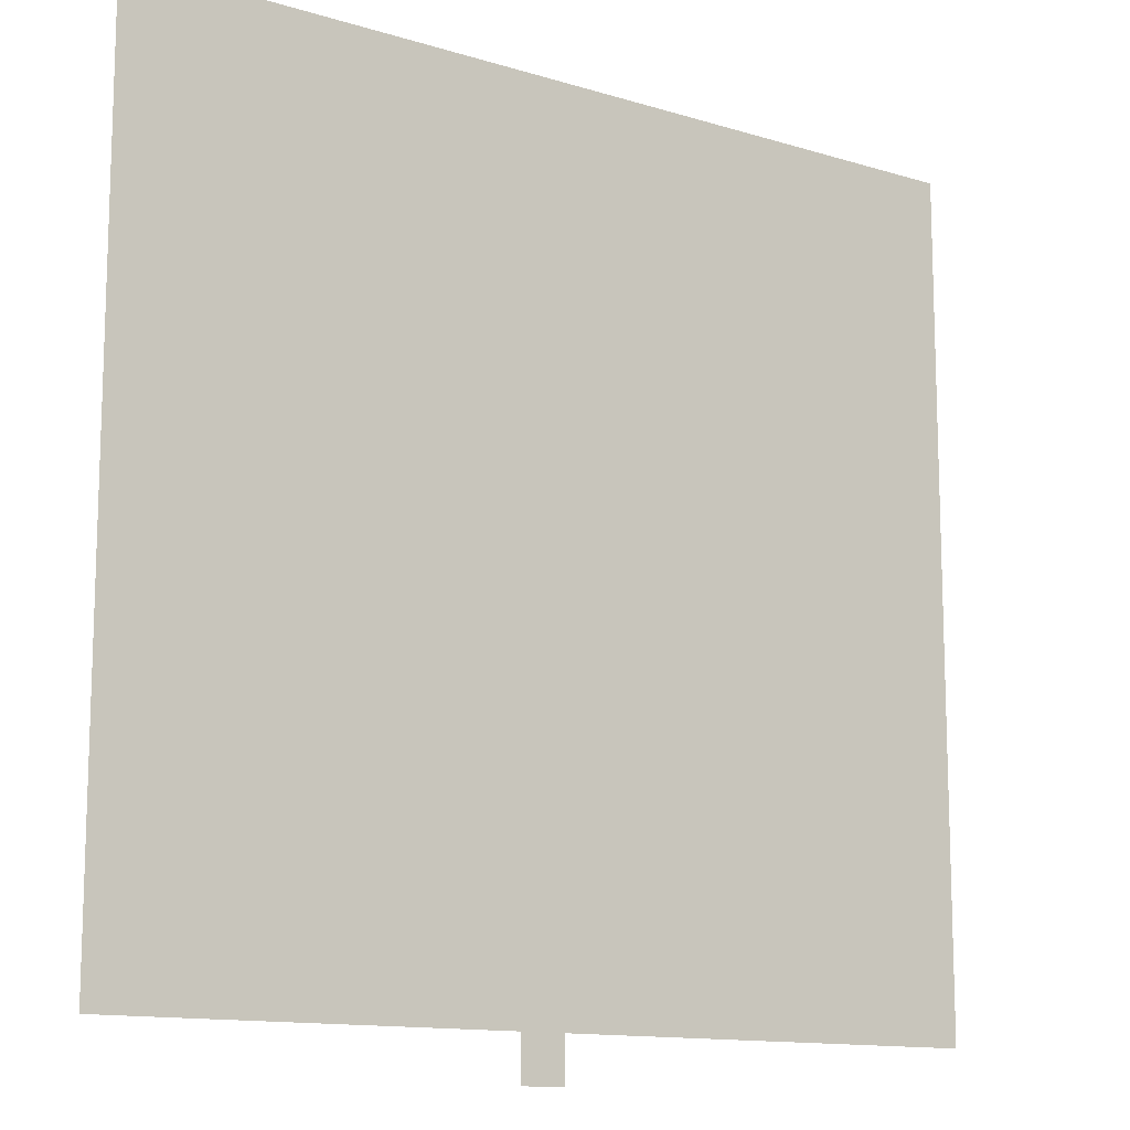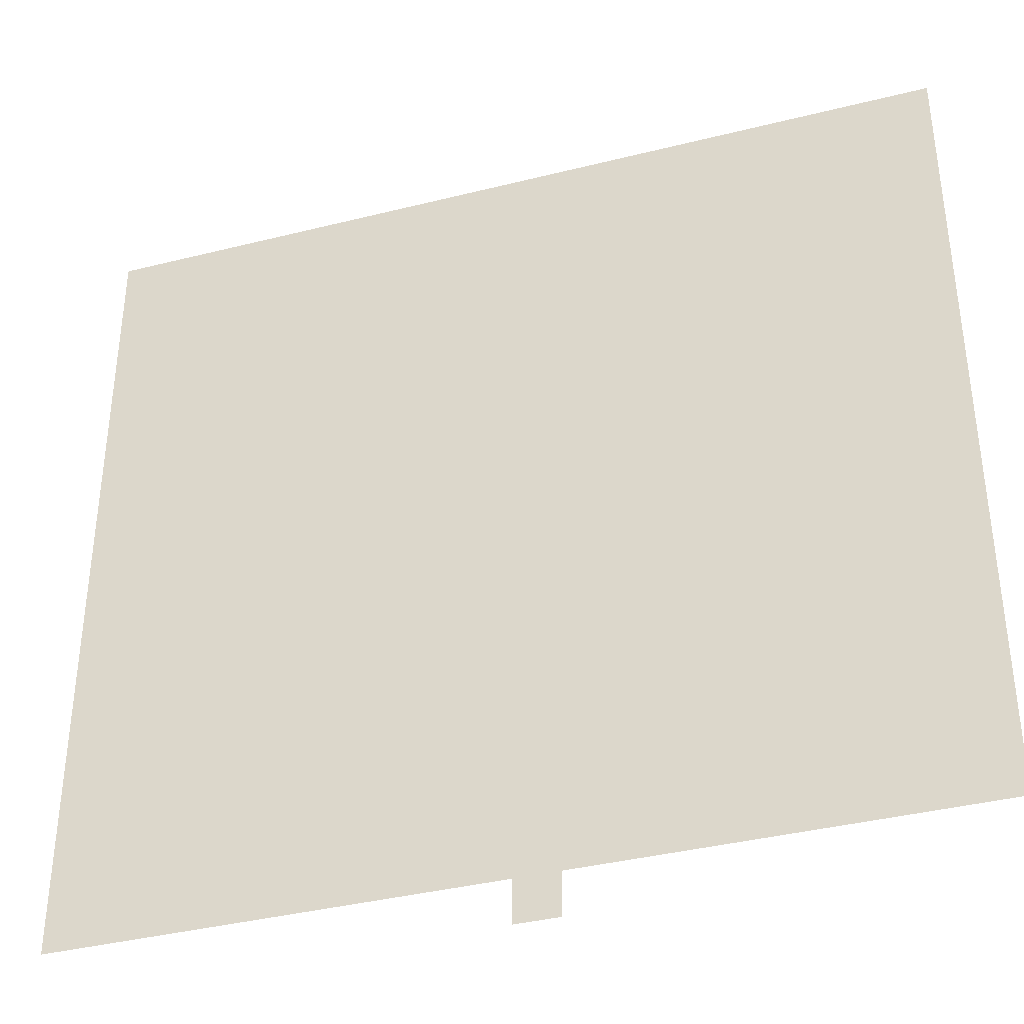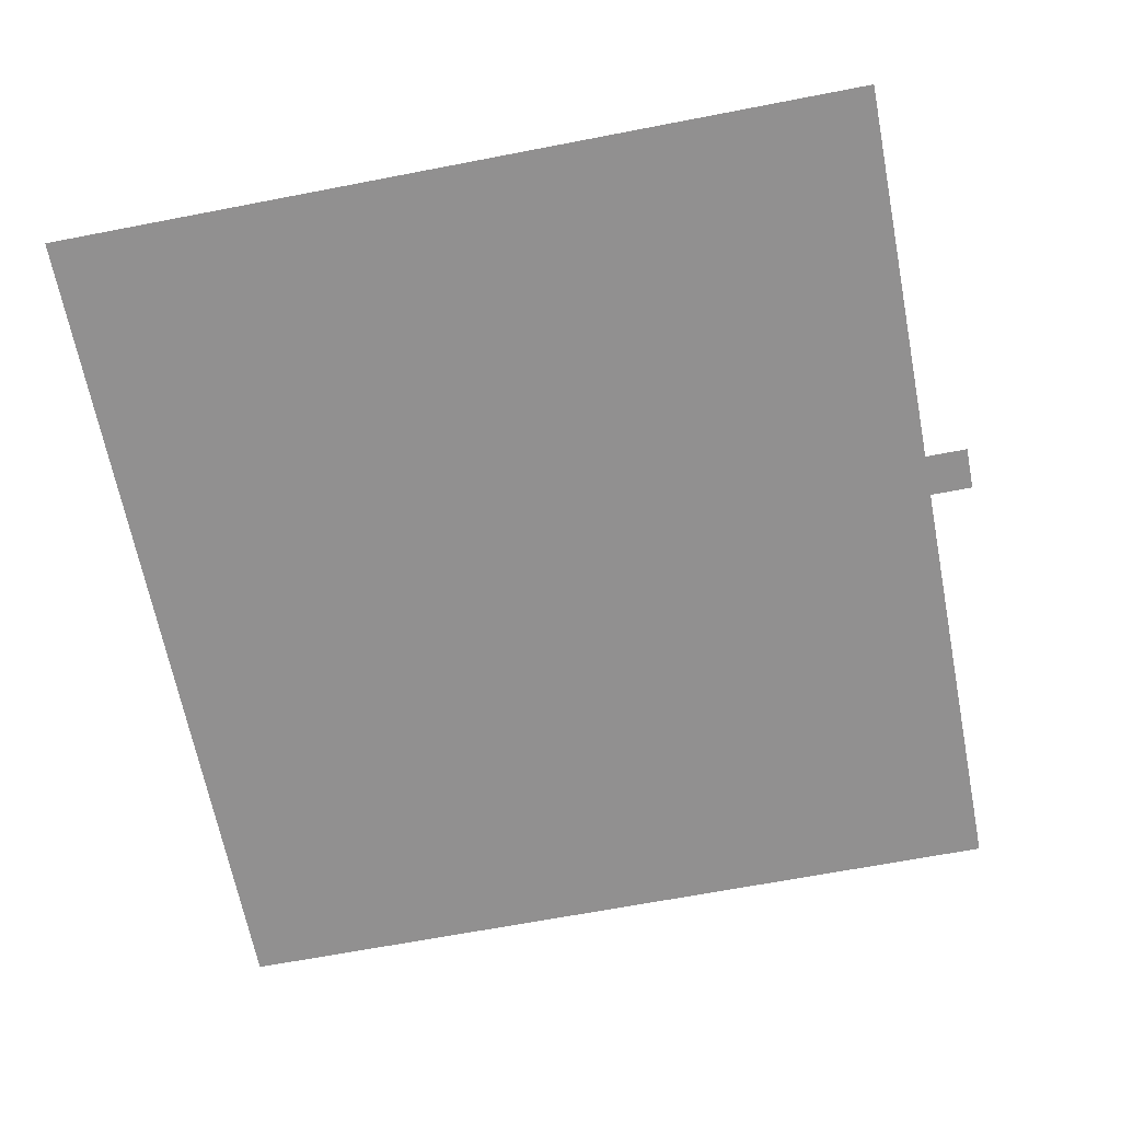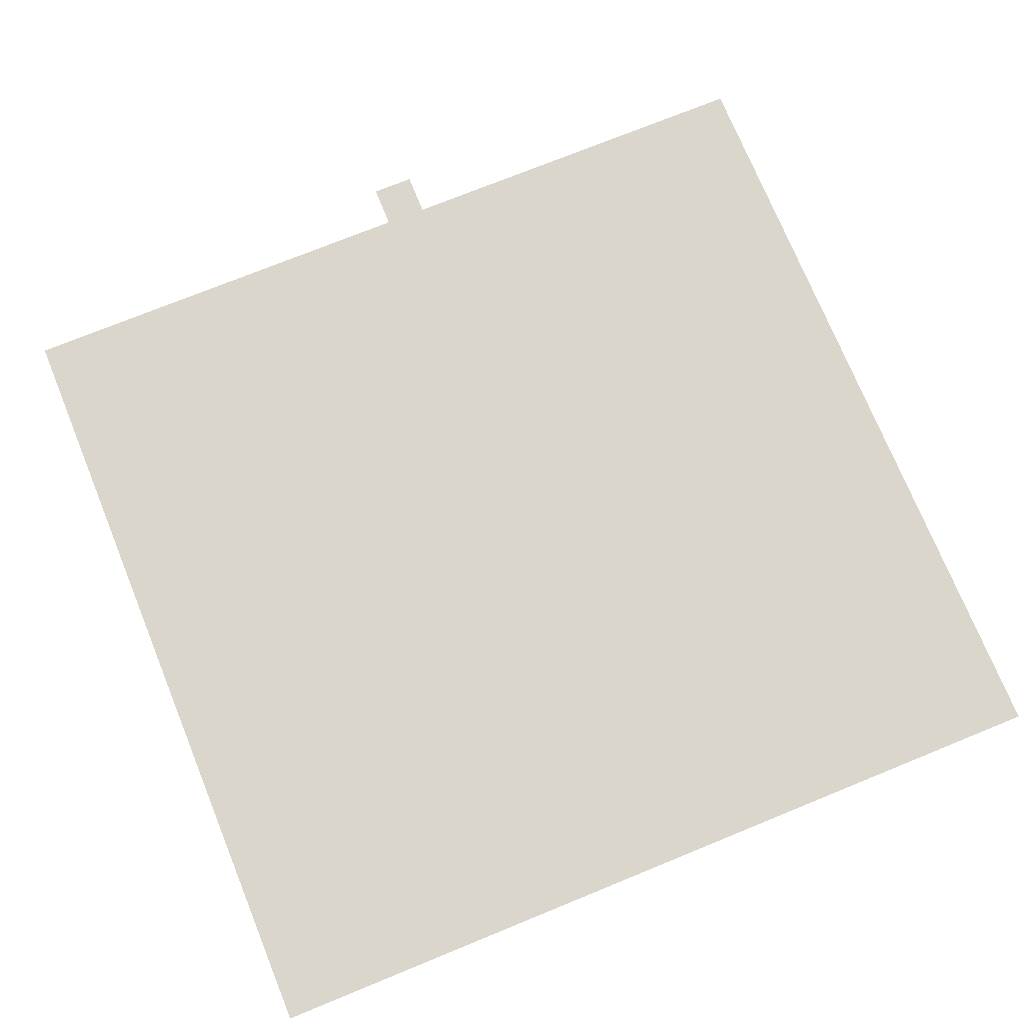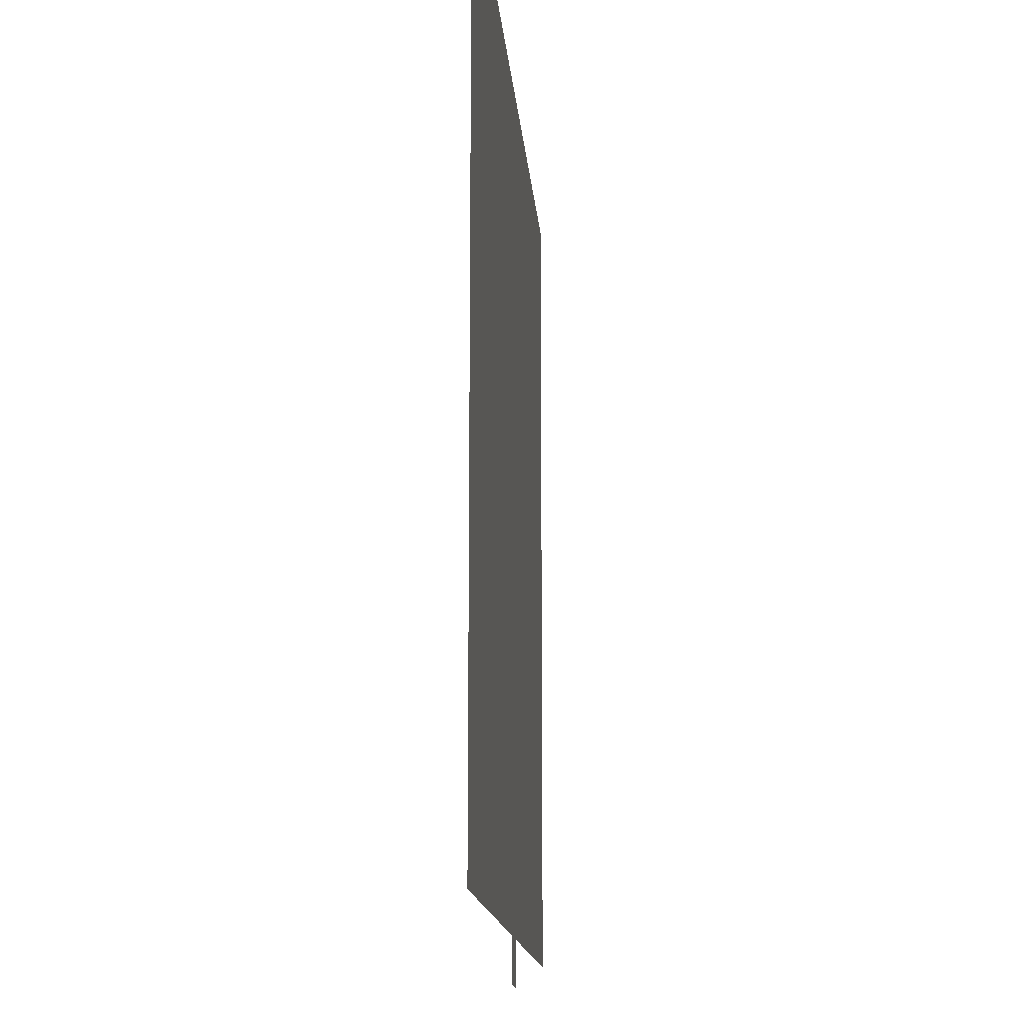
<metadata>
{"format":"obj","ext":"obj","renderer":"f3d","projection":"perspective","resolution":1024,"background":"white","views":[{"elev":-12.6,"azim":-35.6,"up":"+Y"},{"elev":-38.2,"azim":-162.3,"up":"+Y"},{"elev":-65.8,"azim":-79.0,"up":"+Z"},{"elev":73.7,"azim":157.8,"up":"+Z"},{"elev":-13.9,"azim":94.3,"up":"+Y"}]}
</metadata>
<code>
v -19 -1 0
v -20 -1 0
v -20 0 0
v -19 0 0
v -18 -1 0
v -18 0 0
v -17 -1 0
v -17 0 0
v -16 -1 0
v -16 0 0
v -15 -1 0
v -15 0 0
v -14 -1 0
v -14 0 0
v -13 -1 0
v -13 0 0
v -12 -1 0
v -12 0 0
v -11 -1 0
v -11 0 0
v -10 -1 0
v -10 0 0
v -9 -1 0
v -9 0 0
v -8 -1 0
v -8 0 0
v -7 -1 0
v -7 0 0
v -6 -1 0
v -6 0 0
v -5 -1 0
v -5 0 0
v -4 -1 0
v -4 0 0
v -3 -1 0
v -3 0 0
v -2 -1 0
v -2 0 0
v -1 -1 0
v -1 0 0
v 0 -1 0
v 0 0 0
v -19 -2 0
v -20 -2 0
v -18 -2 0
v -17 -2 0
v -16 -2 0
v -15 -2 0
v -14 -2 0
v -13 -2 0
v -12 -2 0
v -11 -2 0
v -10 -2 0
v -9 -2 0
v -8 -2 0
v -7 -2 0
v -6 -2 0
v -5 -2 0
v -4 -2 0
v -3 -2 0
v -2 -2 0
v -1 -2 0
v 0 -2 0
v -19 -3 0
v -20 -3 0
v -18 -3 0
v -17 -3 0
v -16 -3 0
v -15 -3 0
v -14 -3 0
v -13 -3 0
v -12 -3 0
v -11 -3 0
v -10 -3 0
v -9 -3 0
v -8 -3 0
v -7 -3 0
v -6 -3 0
v -5 -3 0
v -4 -3 0
v -3 -3 0
v -2 -3 0
v -1 -3 0
v 0 -3 0
v -19 -4 0
v -20 -4 0
v -18 -4 0
v -17 -4 0
v -16 -4 0
v -15 -4 0
v -14 -4 0
v -13 -4 0
v -12 -4 0
v -11 -4 0
v -10 -4 0
v -9 -4 0
v -8 -4 0
v -7 -4 0
v -6 -4 0
v -5 -4 0
v -4 -4 0
v -3 -4 0
v -2 -4 0
v -1 -4 0
v 0 -4 0
v -19 -5 0
v -20 -5 0
v -18 -5 0
v -17 -5 0
v -16 -5 0
v -15 -5 0
v -14 -5 0
v -13 -5 0
v -12 -5 0
v -11 -5 0
v -10 -5 0
v -9 -5 0
v -8 -5 0
v -7 -5 0
v -6 -5 0
v -5 -5 0
v -4 -5 0
v -3 -5 0
v -2 -5 0
v -1 -5 0
v 0 -5 0
v -19 -6 0
v -20 -6 0
v -18 -6 0
v -17 -6 0
v -16 -6 0
v -15 -6 0
v -14 -6 0
v -13 -6 0
v -12 -6 0
v -11 -6 0
v -10 -6 0
v -9 -6 0
v -8 -6 0
v -7 -6 0
v -6 -6 0
v -5 -6 0
v -4 -6 0
v -3 -6 0
v -2 -6 0
v -1 -6 0
v 0 -6 0
v -19 -7 0
v -20 -7 0
v -18 -7 0
v -17 -7 0
v -16 -7 0
v -15 -7 0
v -14 -7 0
v -13 -7 0
v -12 -7 0
v -11 -7 0
v -10 -7 0
v -9 -7 0
v -8 -7 0
v -7 -7 0
v -6 -7 0
v -5 -7 0
v -4 -7 0
v -3 -7 0
v -2 -7 0
v -1 -7 0
v 0 -7 0
v -19 -8 0
v -20 -8 0
v -18 -8 0
v -17 -8 0
v -16 -8 0
v -15 -8 0
v -14 -8 0
v -13 -8 0
v -12 -8 0
v -11 -8 0
v -10 -8 0
v -9 -8 0
v -8 -8 0
v -7 -8 0
v -6 -8 0
v -5 -8 0
v -4 -8 0
v -3 -8 0
v -2 -8 0
v -1 -8 0
v 0 -8 0
v -19 -9 0
v -20 -9 0
v -18 -9 0
v -17 -9 0
v -16 -9 0
v -15 -9 0
v -14 -9 0
v -13 -9 0
v -12 -9 0
v -11 -9 0
v -10 -9 0
v -9 -9 0
v -8 -9 0
v -7 -9 0
v -6 -9 0
v -5 -9 0
v -4 -9 0
v -3 -9 0
v -2 -9 0
v -1 -9 0
v 0 -9 0
v -19 -10 0
v -20 -10 0
v -18 -10 0
v -17 -10 0
v -16 -10 0
v -15 -10 0
v -14 -10 0
v -13 -10 0
v -12 -10 0
v -11 -10 0
v -10 -10 0
v -9 -10 0
v -8 -10 0
v -7 -10 0
v -6 -10 0
v -5 -10 0
v -4 -10 0
v -3 -10 0
v -2 -10 0
v -1 -10 0
v 0 -10 0
v -19 -11 0
v -20 -11 0
v -18 -11 0
v -17 -11 0
v -16 -11 0
v -15 -11 0
v -14 -11 0
v -13 -11 0
v -12 -11 0
v -11 -11 0
v -10 -11 0
v -9 -11 0
v -8 -11 0
v -7 -11 0
v -6 -11 0
v -5 -11 0
v -4 -11 0
v -3 -11 0
v -2 -11 0
v -1 -11 0
v 0 -11 0
v -19 -12 0
v -20 -12 0
v -18 -12 0
v -17 -12 0
v -16 -12 0
v -15 -12 0
v -14 -12 0
v -13 -12 0
v -12 -12 0
v -11 -12 0
v -10 -12 0
v -9 -12 0
v -8 -12 0
v -7 -12 0
v -6 -12 0
v -5 -12 0
v -4 -12 0
v -3 -12 0
v -2 -12 0
v -1 -12 0
v 0 -12 0
v -19 -13 0
v -20 -13 0
v -18 -13 0
v -17 -13 0
v -16 -13 0
v -15 -13 0
v -14 -13 0
v -13 -13 0
v -12 -13 0
v -11 -13 0
v -10 -13 0
v -9 -13 0
v -8 -13 0
v -7 -13 0
v -6 -13 0
v -5 -13 0
v -4 -13 0
v -3 -13 0
v -2 -13 0
v -1 -13 0
v 0 -13 0
v -19 -14 0
v -20 -14 0
v -18 -14 0
v -17 -14 0
v -16 -14 0
v -15 -14 0
v -14 -14 0
v -13 -14 0
v -12 -14 0
v -11 -14 0
v -10 -14 0
v -9 -14 0
v -8 -14 0
v -7 -14 0
v -6 -14 0
v -5 -14 0
v -4 -14 0
v -3 -14 0
v -2 -14 0
v -1 -14 0
v 0 -14 0
v -19 -15 0
v -20 -15 0
v -18 -15 0
v -17 -15 0
v -16 -15 0
v -15 -15 0
v -14 -15 0
v -13 -15 0
v -12 -15 0
v -11 -15 0
v -10 -15 0
v -9 -15 0
v -8 -15 0
v -7 -15 0
v -6 -15 0
v -5 -15 0
v -4 -15 0
v -3 -15 0
v -2 -15 0
v -1 -15 0
v 0 -15 0
v -19 -16 0
v -20 -16 0
v -18 -16 0
v -17 -16 0
v -16 -16 0
v -15 -16 0
v -14 -16 0
v -13 -16 0
v -12 -16 0
v -11 -16 0
v -10 -16 0
v -9 -16 0
v -8 -16 0
v -7 -16 0
v -6 -16 0
v -5 -16 0
v -4 -16 0
v -3 -16 0
v -2 -16 0
v -1 -16 0
v 0 -16 0
v -19 -17 0
v -20 -17 0
v -18 -17 0
v -17 -17 0
v -16 -17 0
v -15 -17 0
v -14 -17 0
v -13 -17 0
v -12 -17 0
v -11 -17 0
v -10 -17 0
v -9 -17 0
v -8 -17 0
v -7 -17 0
v -6 -17 0
v -5 -17 0
v -4 -17 0
v -3 -17 0
v -2 -17 0
v -1 -17 0
v 0 -17 0
v -19 -18 0
v -20 -18 0
v -18 -18 0
v -17 -18 0
v -16 -18 0
v -15 -18 0
v -14 -18 0
v -13 -18 0
v -12 -18 0
v -11 -18 0
v -10 -18 0
v -9 -18 0
v -8 -18 0
v -7 -18 0
v -6 -18 0
v -5 -18 0
v -4 -18 0
v -3 -18 0
v -2 -18 0
v -1 -18 0
v 0 -18 0
v -19 -19 0
v -20 -19 0
v -18 -19 0
v -17 -19 0
v -16 -19 0
v -15 -19 0
v -14 -19 0
v -13 -19 0
v -12 -19 0
v -11 -19 0
v -10 -19 0
v -9 -19 0
v -8 -19 0
v -7 -19 0
v -6 -19 0
v -5 -19 0
v -4 -19 0
v -3 -19 0
v -2 -19 0
v -1 -19 0
v 0 -19 0
v -10 -20 0
v -11 -20 0
g mesh_0001
f 1 2 3 4
f 5 1 4 6
f 7 5 6 8
f 9 7 8 10
f 11 9 10 12
f 13 11 12 14
f 15 13 14 16
f 17 15 16 18
f 19 17 18 20
f 21 19 20 22
f 23 21 22 24
f 25 23 24 26
f 27 25 26 28
f 29 27 28 30
f 31 29 30 32
f 33 31 32 34
f 35 33 34 36
f 37 35 36 38
f 39 37 38 40
f 41 39 40 42
f 43 44 2 1
f 45 43 1 5
f 46 45 5 7
f 47 46 7 9
f 48 47 9 11
f 49 48 11 13
f 50 49 13 15
f 51 50 15 17
f 52 51 17 19
f 53 52 19 21
f 54 53 21 23
f 55 54 23 25
f 56 55 25 27
f 57 56 27 29
f 58 57 29 31
f 59 58 31 33
f 60 59 33 35
f 61 60 35 37
f 62 61 37 39
f 63 62 39 41
f 64 65 44 43
f 66 64 43 45
f 67 66 45 46
f 68 67 46 47
f 69 68 47 48
f 70 69 48 49
f 71 70 49 50
f 72 71 50 51
f 73 72 51 52
f 74 73 52 53
f 75 74 53 54
f 76 75 54 55
f 77 76 55 56
f 78 77 56 57
f 79 78 57 58
f 80 79 58 59
f 81 80 59 60
f 82 81 60 61
f 83 82 61 62
f 84 83 62 63
f 85 86 65 64
f 87 85 64 66
f 88 87 66 67
f 89 88 67 68
f 90 89 68 69
f 91 90 69 70
f 92 91 70 71
f 93 92 71 72
f 94 93 72 73
f 95 94 73 74
f 96 95 74 75
f 97 96 75 76
f 98 97 76 77
f 99 98 77 78
f 100 99 78 79
f 101 100 79 80
f 102 101 80 81
f 103 102 81 82
f 104 103 82 83
f 105 104 83 84
f 106 107 86 85
f 108 106 85 87
f 109 108 87 88
f 110 109 88 89
f 111 110 89 90
f 112 111 90 91
f 113 112 91 92
f 114 113 92 93
f 115 114 93 94
f 116 115 94 95
f 117 116 95 96
f 118 117 96 97
f 119 118 97 98
f 120 119 98 99
f 121 120 99 100
f 122 121 100 101
f 123 122 101 102
f 124 123 102 103
f 125 124 103 104
f 126 125 104 105
f 127 128 107 106
f 129 127 106 108
f 130 129 108 109
f 131 130 109 110
f 132 131 110 111
f 133 132 111 112
f 134 133 112 113
f 135 134 113 114
f 136 135 114 115
f 137 136 115 116
f 138 137 116 117
f 139 138 117 118
f 140 139 118 119
f 141 140 119 120
f 142 141 120 121
f 143 142 121 122
f 144 143 122 123
f 145 144 123 124
f 146 145 124 125
f 147 146 125 126
f 148 149 128 127
f 150 148 127 129
f 151 150 129 130
f 152 151 130 131
f 153 152 131 132
f 154 153 132 133
f 155 154 133 134
f 156 155 134 135
f 157 156 135 136
f 158 157 136 137
f 159 158 137 138
f 160 159 138 139
f 161 160 139 140
f 162 161 140 141
f 163 162 141 142
f 164 163 142 143
f 165 164 143 144
f 166 165 144 145
f 167 166 145 146
f 168 167 146 147
f 169 170 149 148
f 171 169 148 150
f 172 171 150 151
f 173 172 151 152
f 174 173 152 153
f 175 174 153 154
f 176 175 154 155
f 177 176 155 156
f 178 177 156 157
f 179 178 157 158
f 180 179 158 159
f 181 180 159 160
f 182 181 160 161
f 183 182 161 162
f 184 183 162 163
f 185 184 163 164
f 186 185 164 165
f 187 186 165 166
f 188 187 166 167
f 189 188 167 168
f 190 191 170 169
f 192 190 169 171
f 193 192 171 172
f 194 193 172 173
f 195 194 173 174
f 196 195 174 175
f 197 196 175 176
f 198 197 176 177
f 199 198 177 178
f 200 199 178 179
f 201 200 179 180
f 202 201 180 181
f 203 202 181 182
f 204 203 182 183
f 205 204 183 184
f 206 205 184 185
f 207 206 185 186
f 208 207 186 187
f 209 208 187 188
f 210 209 188 189
f 211 212 191 190
f 213 211 190 192
f 214 213 192 193
f 215 214 193 194
f 216 215 194 195
f 217 216 195 196
f 218 217 196 197
f 219 218 197 198
f 220 219 198 199
f 221 220 199 200
f 222 221 200 201
f 223 222 201 202
f 224 223 202 203
f 225 224 203 204
f 226 225 204 205
f 227 226 205 206
f 228 227 206 207
f 229 228 207 208
f 230 229 208 209
f 231 230 209 210
f 232 233 212 211
f 234 232 211 213
f 235 234 213 214
f 236 235 214 215
f 237 236 215 216
f 238 237 216 217
f 239 238 217 218
f 240 239 218 219
f 241 240 219 220
f 242 241 220 221
f 243 242 221 222
f 244 243 222 223
f 245 244 223 224
f 246 245 224 225
f 247 246 225 226
f 248 247 226 227
f 249 248 227 228
f 250 249 228 229
f 251 250 229 230
f 252 251 230 231
f 253 254 233 232
f 255 253 232 234
f 256 255 234 235
f 257 256 235 236
f 258 257 236 237
f 259 258 237 238
f 260 259 238 239
f 261 260 239 240
f 262 261 240 241
f 263 262 241 242
f 264 263 242 243
f 265 264 243 244
f 266 265 244 245
f 267 266 245 246
f 268 267 246 247
f 269 268 247 248
f 270 269 248 249
f 271 270 249 250
f 272 271 250 251
f 273 272 251 252
f 274 275 254 253
f 276 274 253 255
f 277 276 255 256
f 278 277 256 257
f 279 278 257 258
f 280 279 258 259
f 281 280 259 260
f 282 281 260 261
f 283 282 261 262
f 284 283 262 263
f 285 284 263 264
f 286 285 264 265
f 287 286 265 266
f 288 287 266 267
f 289 288 267 268
f 290 289 268 269
f 291 290 269 270
f 292 291 270 271
f 293 292 271 272
f 294 293 272 273
f 295 296 275 274
f 297 295 274 276
f 298 297 276 277
f 299 298 277 278
f 300 299 278 279
f 301 300 279 280
f 302 301 280 281
f 303 302 281 282
f 304 303 282 283
f 305 304 283 284
f 306 305 284 285
f 307 306 285 286
f 308 307 286 287
f 309 308 287 288
f 310 309 288 289
f 311 310 289 290
f 312 311 290 291
f 313 312 291 292
f 314 313 292 293
f 315 314 293 294
f 316 317 296 295
f 318 316 295 297
f 319 318 297 298
f 320 319 298 299
f 321 320 299 300
f 322 321 300 301
f 323 322 301 302
f 324 323 302 303
f 325 324 303 304
f 326 325 304 305
f 327 326 305 306
f 328 327 306 307
f 329 328 307 308
f 330 329 308 309
f 331 330 309 310
f 332 331 310 311
f 333 332 311 312
f 334 333 312 313
f 335 334 313 314
f 336 335 314 315
f 337 338 317 316
f 339 337 316 318
f 340 339 318 319
f 341 340 319 320
f 342 341 320 321
f 343 342 321 322
f 344 343 322 323
f 345 344 323 324
f 346 345 324 325
f 347 346 325 326
f 348 347 326 327
f 349 348 327 328
f 350 349 328 329
f 351 350 329 330
f 352 351 330 331
f 353 352 331 332
f 354 353 332 333
f 355 354 333 334
f 356 355 334 335
f 357 356 335 336
f 358 359 338 337
f 360 358 337 339
f 361 360 339 340
f 362 361 340 341
f 363 362 341 342
f 364 363 342 343
f 365 364 343 344
f 366 365 344 345
f 367 366 345 346
f 368 367 346 347
f 369 368 347 348
f 370 369 348 349
f 371 370 349 350
f 372 371 350 351
f 373 372 351 352
f 374 373 352 353
f 375 374 353 354
f 376 375 354 355
f 377 376 355 356
f 378 377 356 357
f 379 380 359 358
f 381 379 358 360
f 382 381 360 361
f 383 382 361 362
f 384 383 362 363
f 385 384 363 364
f 386 385 364 365
f 387 386 365 366
f 388 387 366 367
f 389 388 367 368
f 390 389 368 369
f 391 390 369 370
f 392 391 370 371
f 393 392 371 372
f 394 393 372 373
f 395 394 373 374
f 396 395 374 375
f 397 396 375 376
f 398 397 376 377
f 399 398 377 378
f 400 401 380 379
f 402 400 379 381
f 403 402 381 382
f 404 403 382 383
f 405 404 383 384
f 406 405 384 385
f 407 406 385 386
f 408 407 386 387
f 409 408 387 388
f 410 409 388 389
f 411 410 389 390
f 412 411 390 391
f 413 412 391 392
f 414 413 392 393
f 415 414 393 394
f 416 415 394 395
f 417 416 395 396
f 418 417 396 397
f 419 418 397 398
f 420 419 398 399
f 421 422 409 410

</code>
